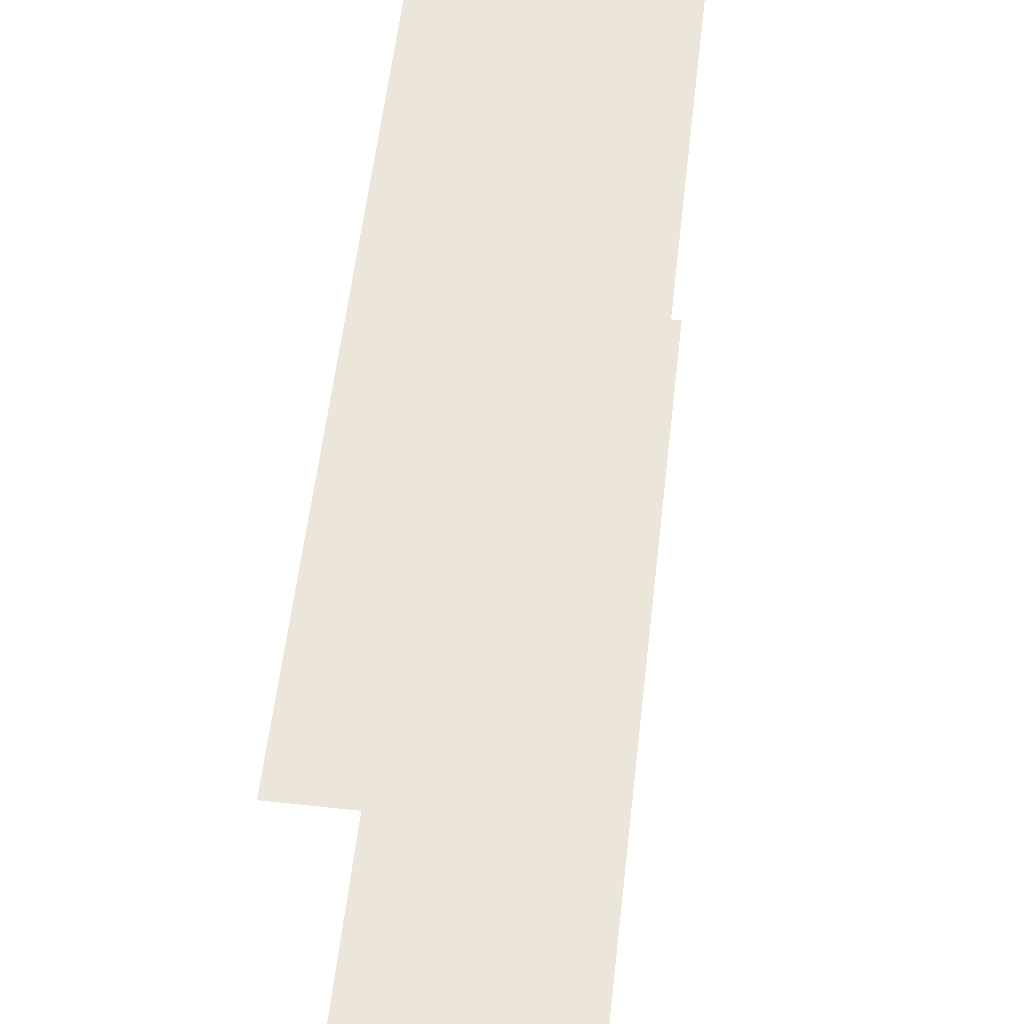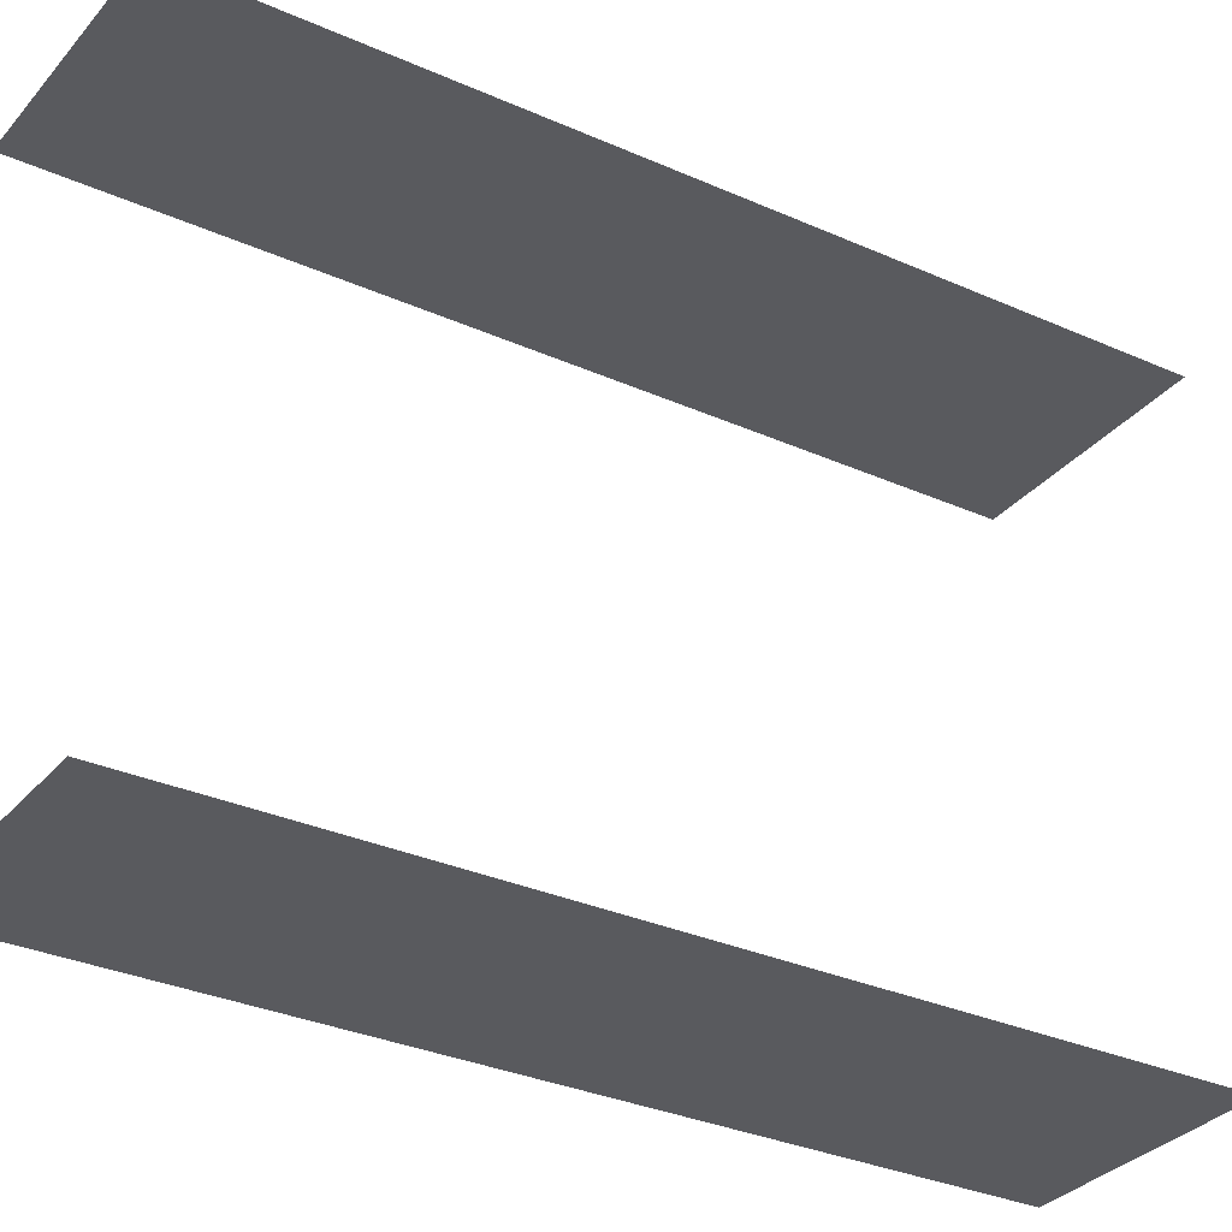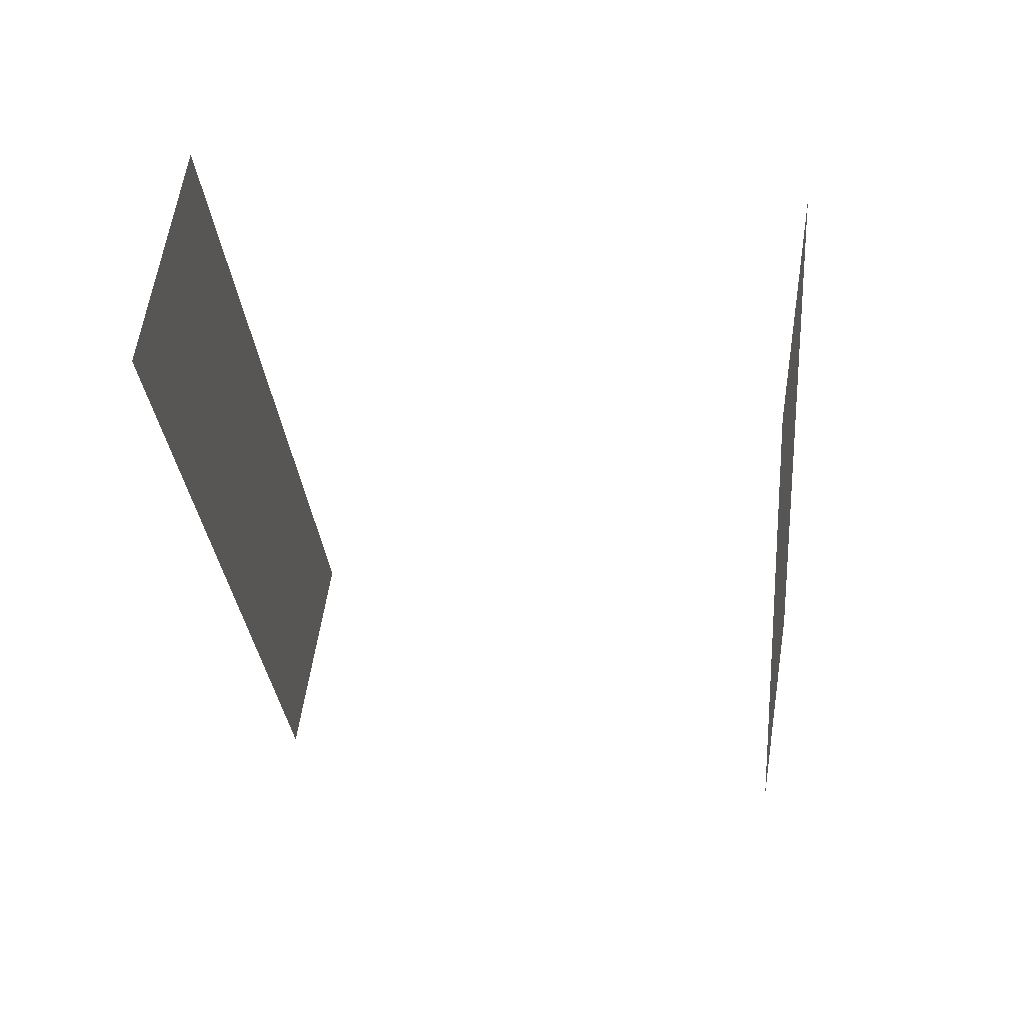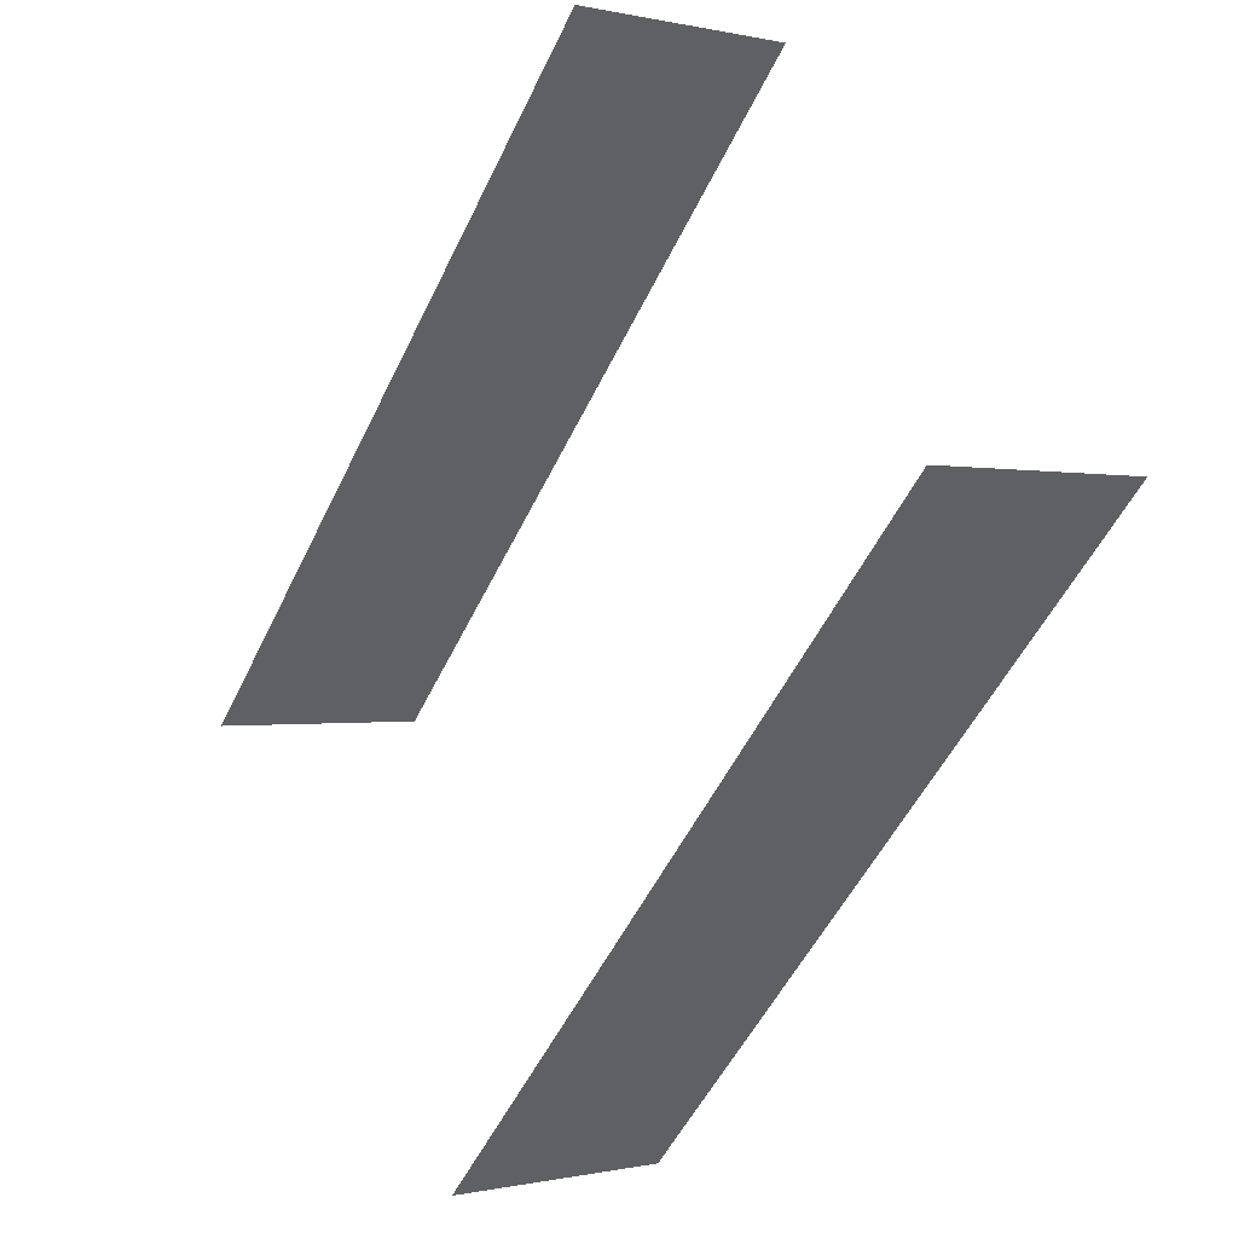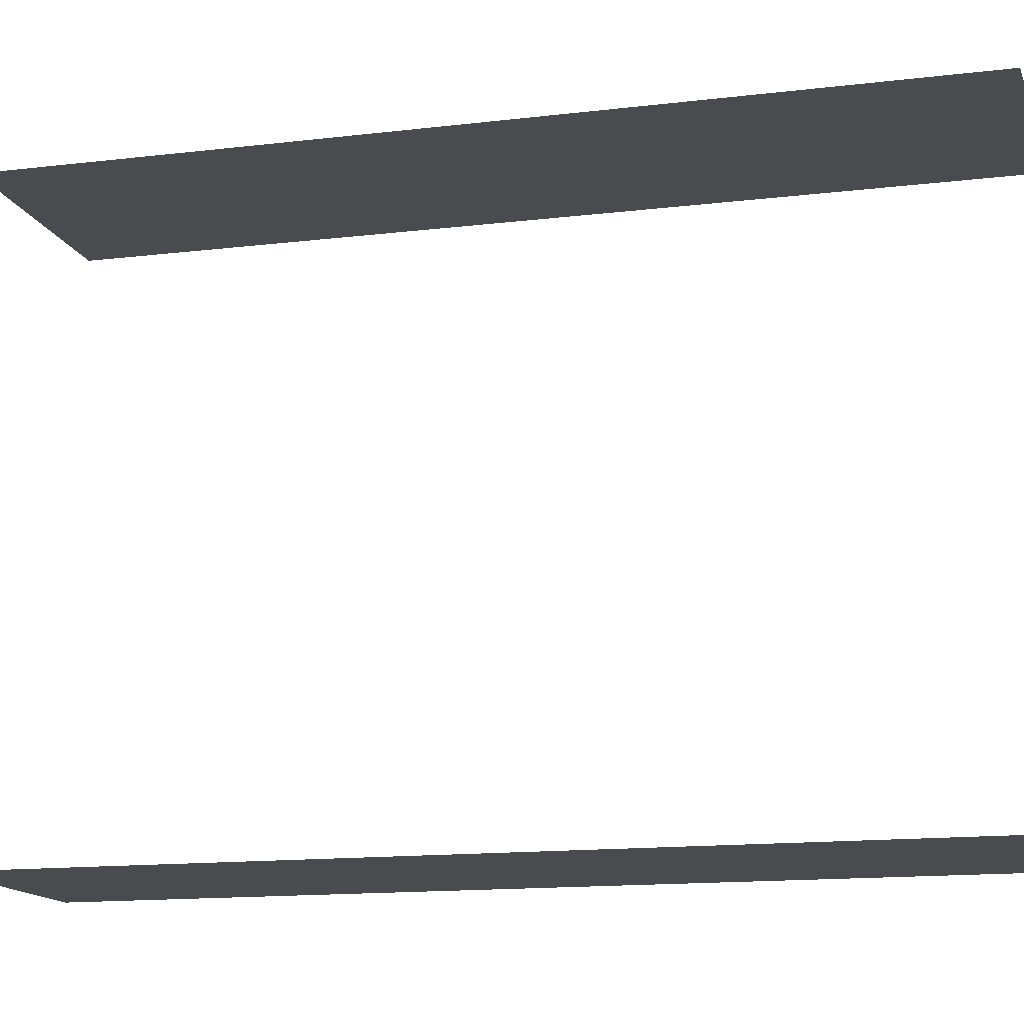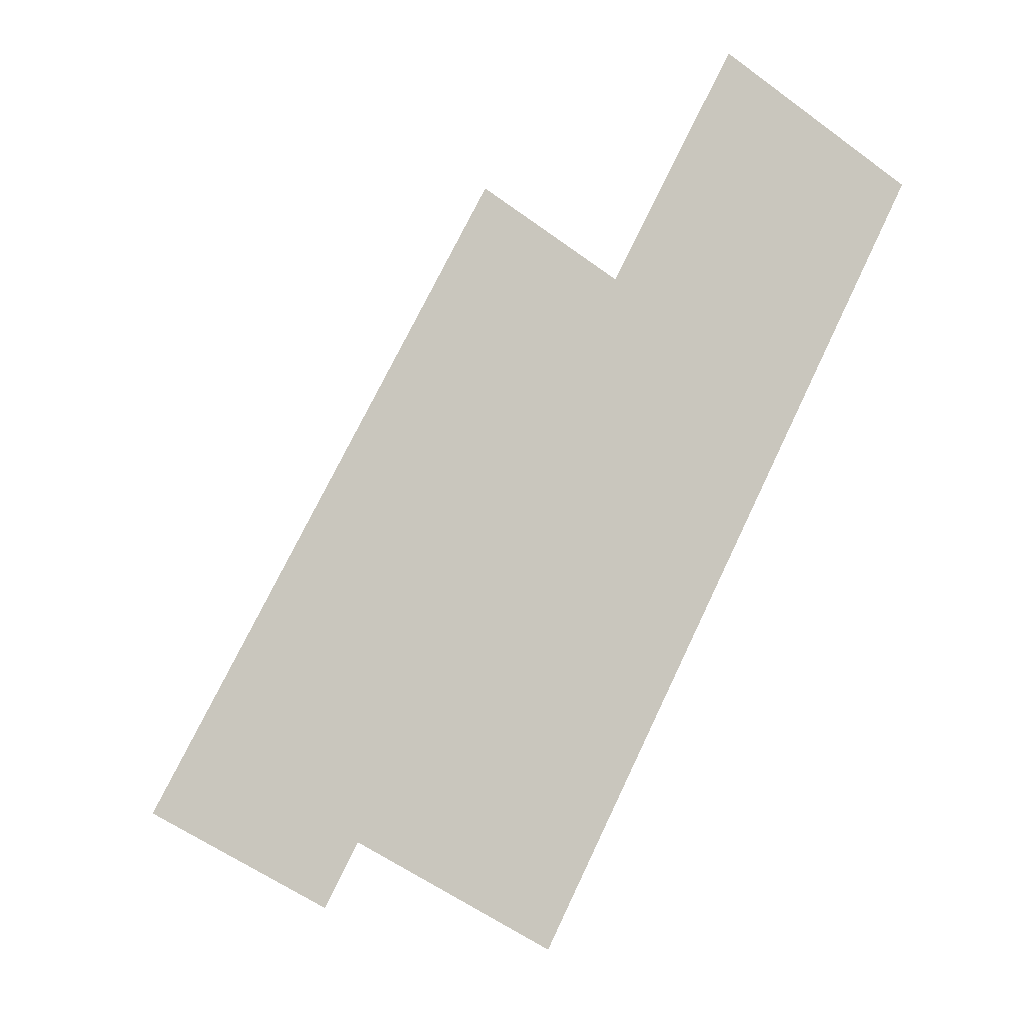
<metadata>
{"format":"obj","ext":"obj","renderer":"f3d","projection":"perspective","resolution":1024,"background":"white","views":[{"elev":56.6,"azim":-21.7,"up":"+Z"},{"elev":-31.3,"azim":29.2,"up":"+Z"},{"elev":33.1,"azim":100.2,"up":"+Y"},{"elev":50.5,"azim":-26.0,"up":"+Y"},{"elev":-13.8,"azim":-102.9,"up":"+Z"},{"elev":-6.2,"azim":-25.3,"up":"+Y"}]}
</metadata>
<code>
o geometryt000010000010000110010110000110000110100000100100st32
v 460.9 -215.4 611.9
v 470.4 -213.2 611.9
v 457.5 -237.3 611.9
v 462.9 -211.6 611.9
v 463.9 -209.7 611.9
v 451 -233.8 611.9
v 462.9 -211.6 630.3
v 470.4 -213.2 630.3
v 463.9 -209.7 630.3
v 460.9 -215.4 630.3
v 451 -233.8 630.3
v 457.5 -237.3 630.3
f 1 2 3
f 4 2 1
f 5 2 4
f 1 3 6
f 7 8 9
f 10 8 7
f 11 12 10
f 12 8 10

</code>
